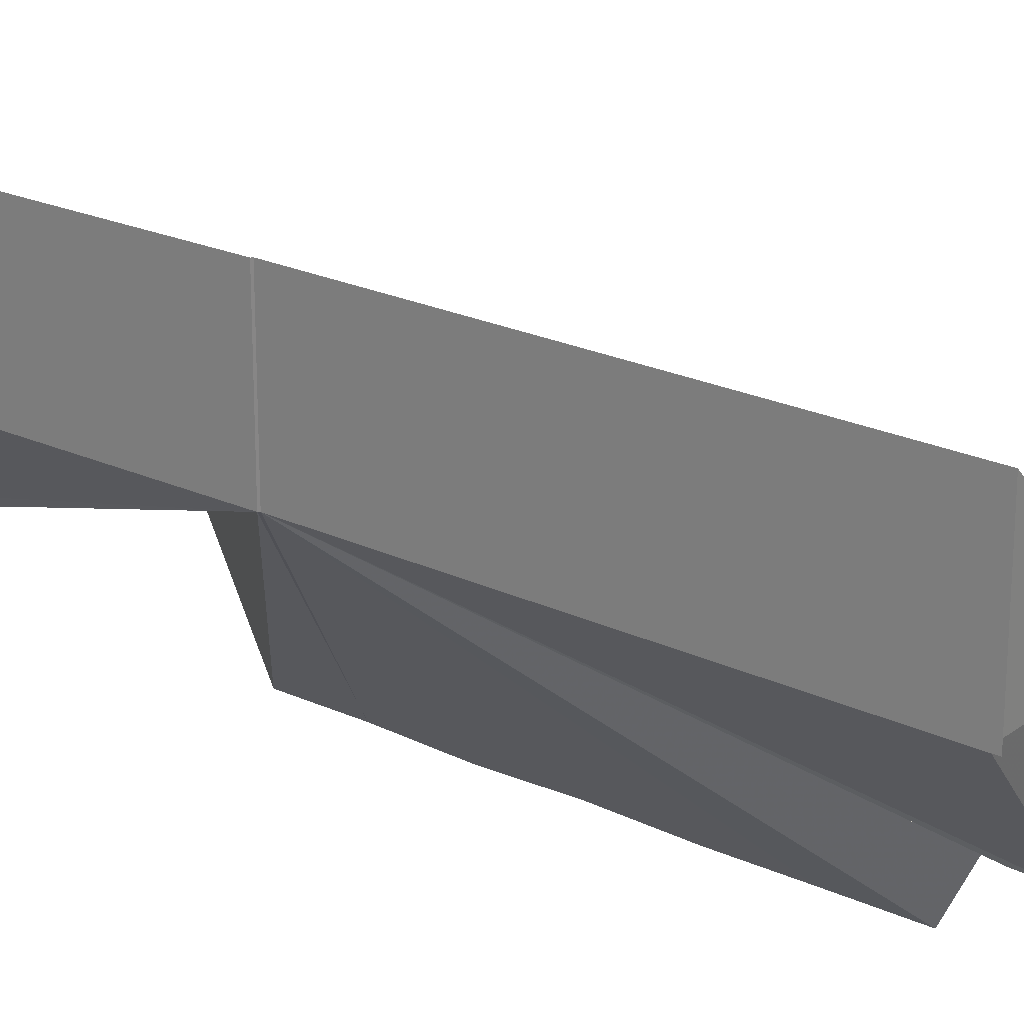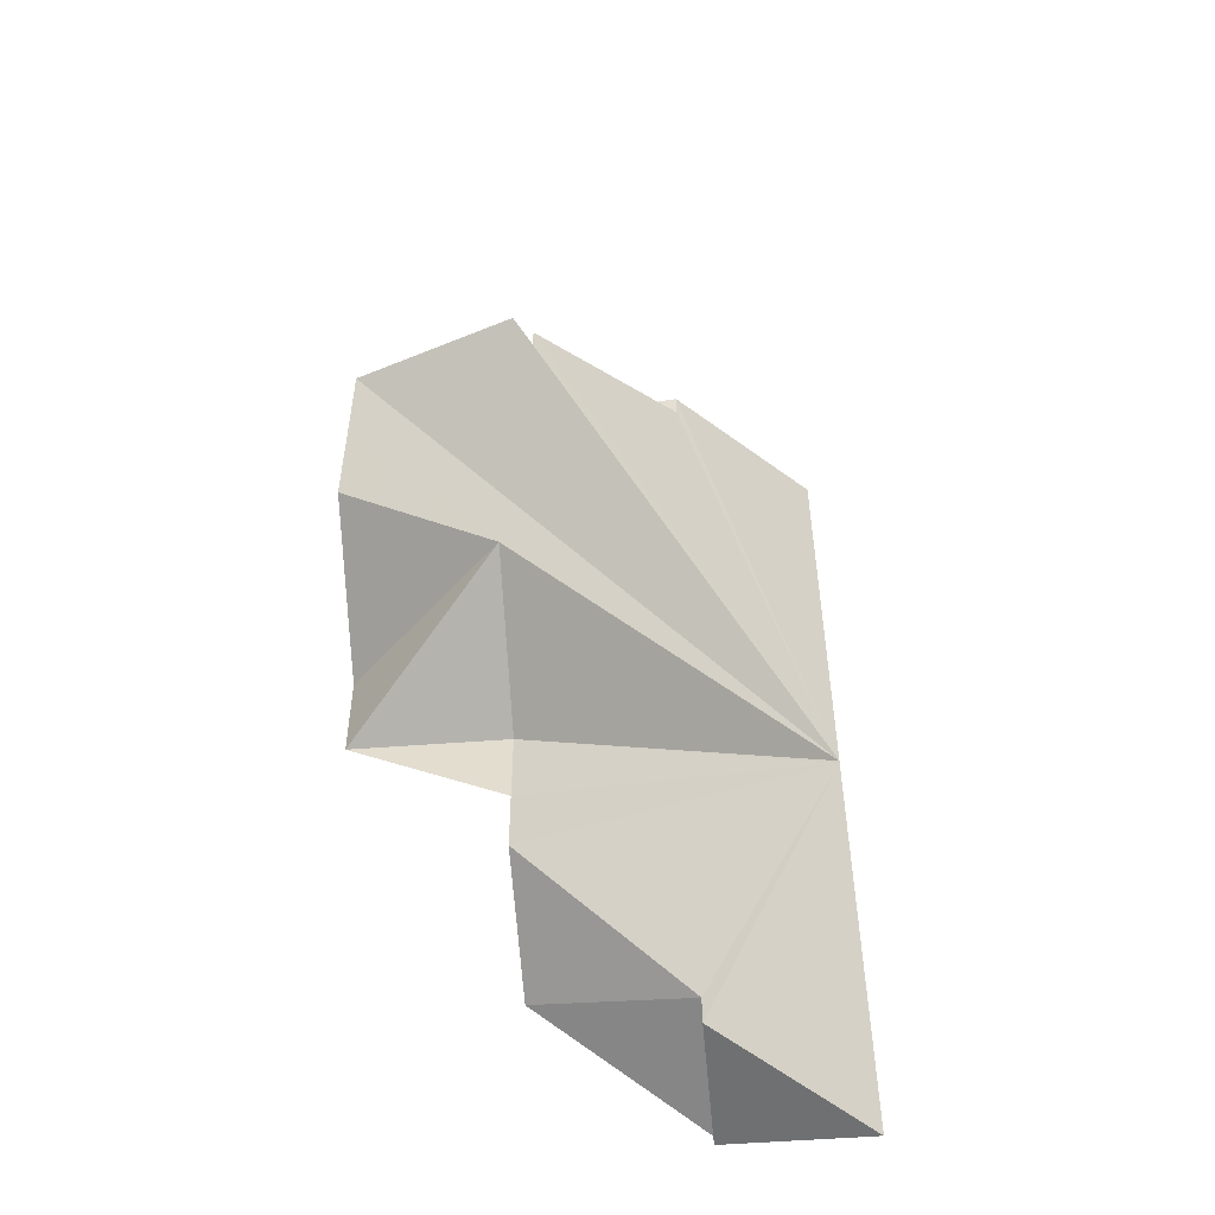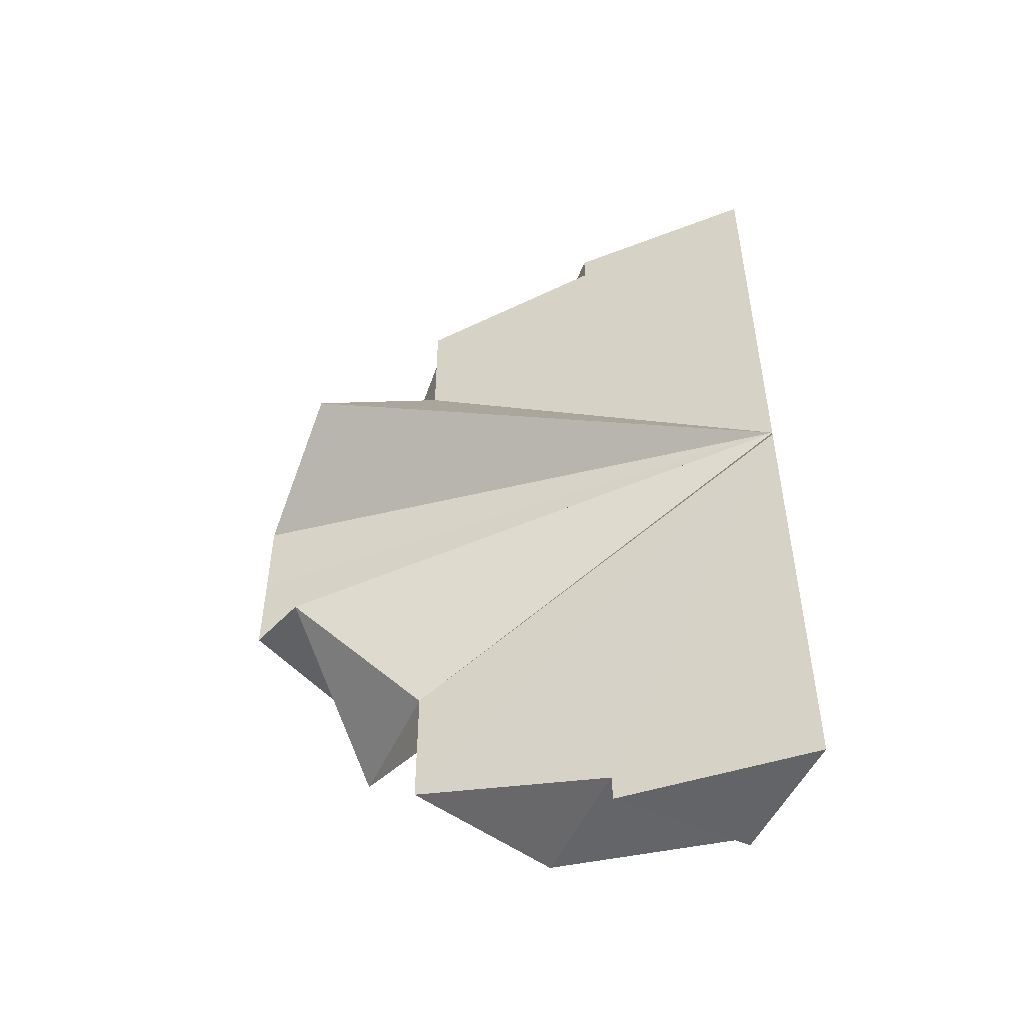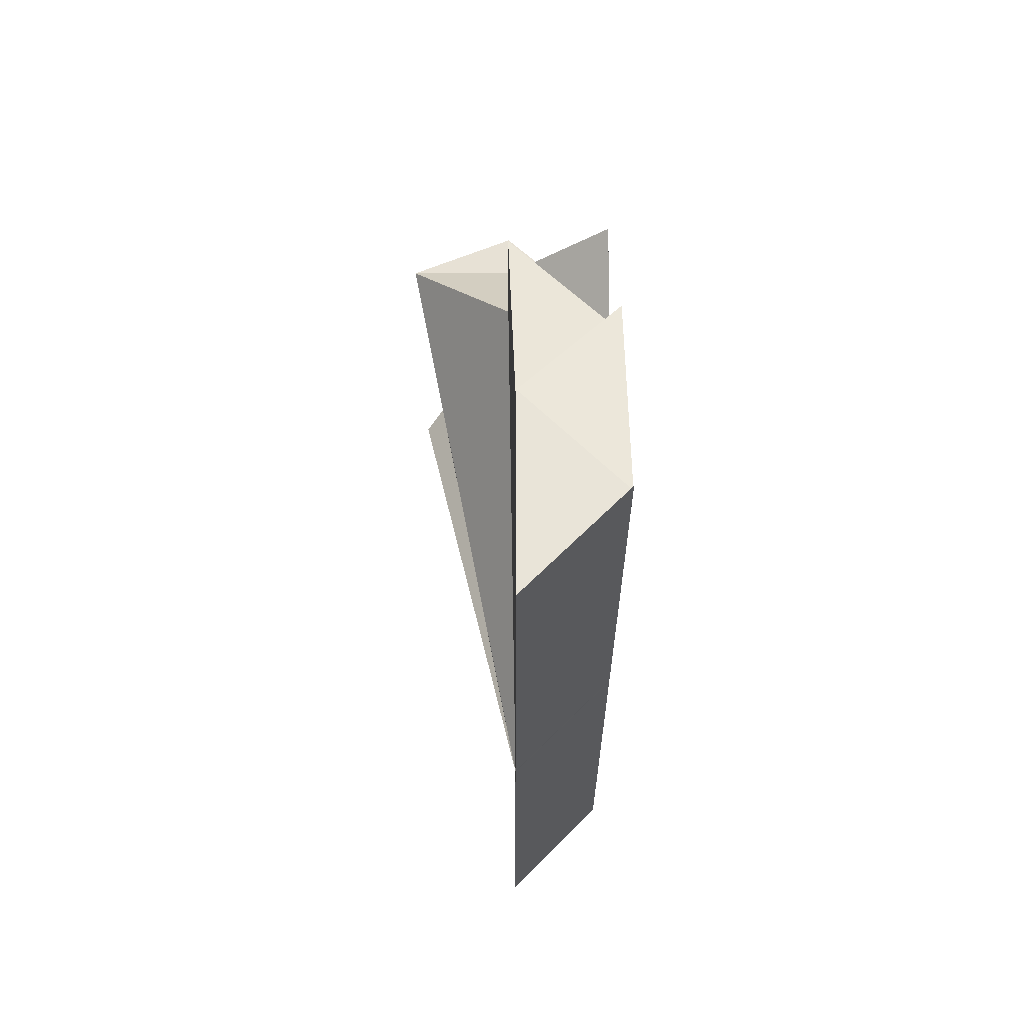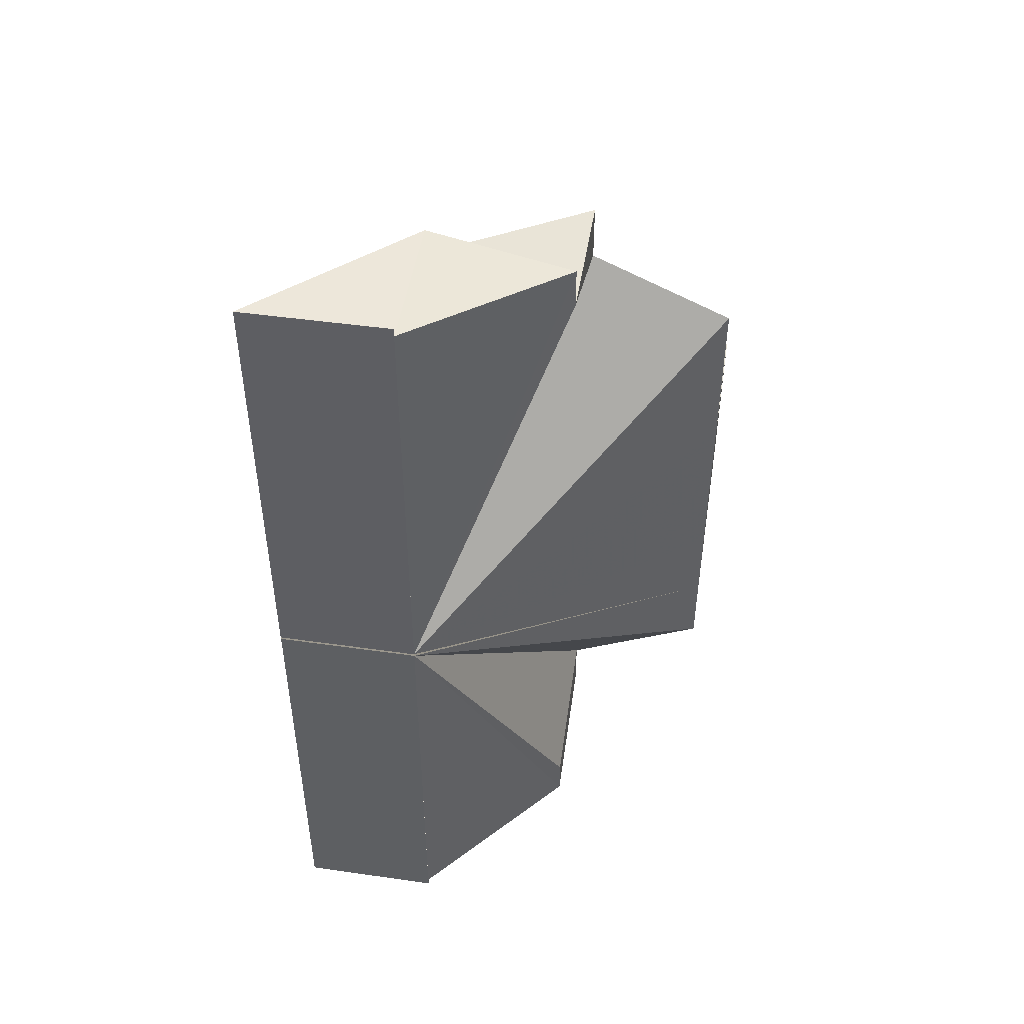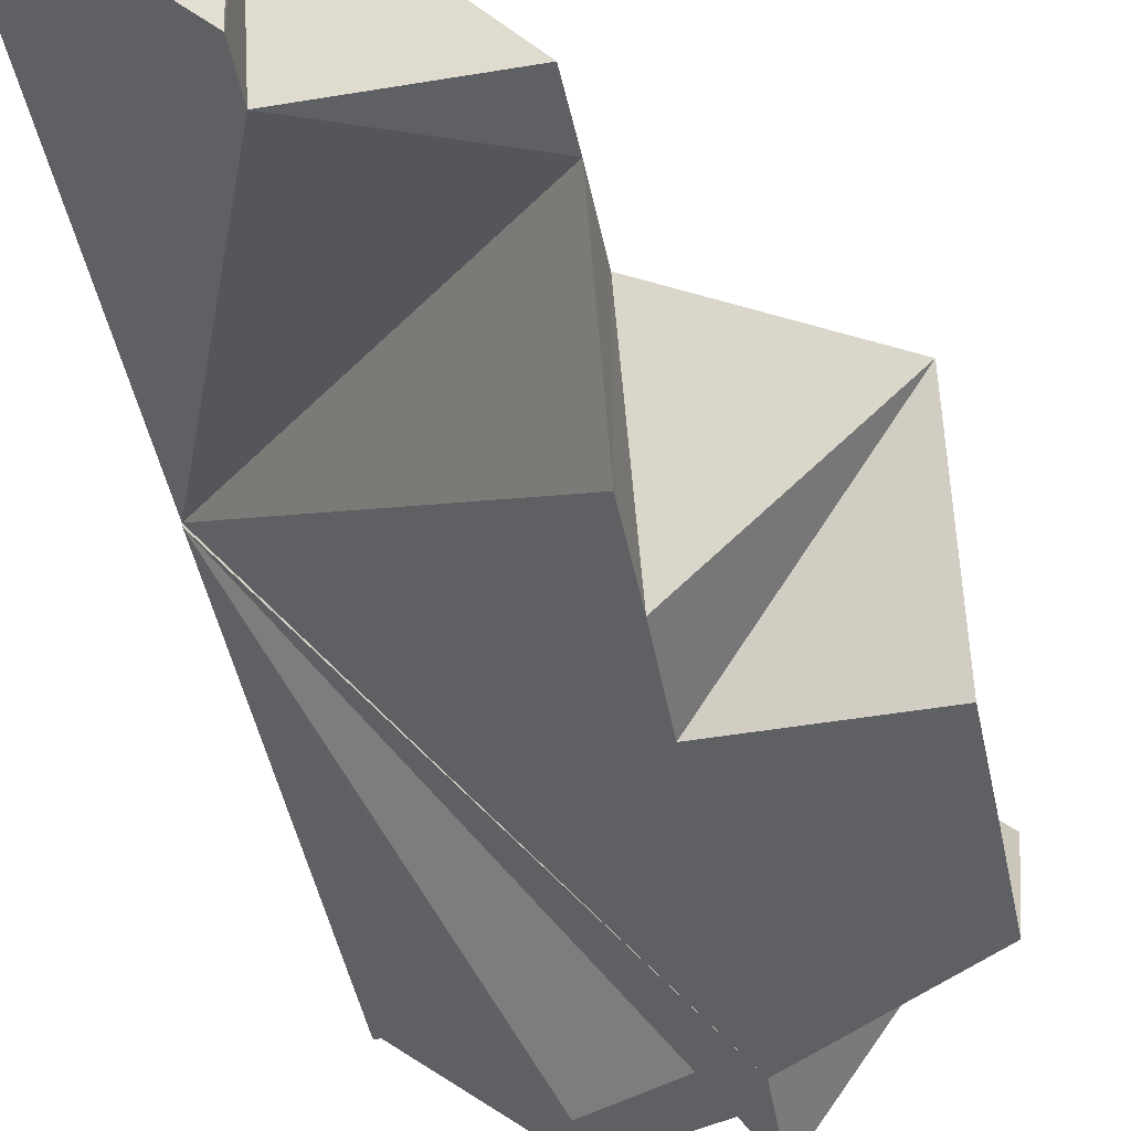
<metadata>
{"format":"obj","ext":"obj","renderer":"f3d","projection":"perspective","resolution":1024,"background":"white","views":[{"elev":22.4,"azim":-51.0,"up":"+Y"},{"elev":-51.5,"azim":94.6,"up":"+Z"},{"elev":-50.0,"azim":156.6,"up":"+Z"},{"elev":64.0,"azim":-135.8,"up":"+Z"},{"elev":48.5,"azim":-80.9,"up":"+Z"},{"elev":-44.7,"azim":11.0,"up":"+Y"}]}
</metadata>
<code>
o 3299
v 2162 1905 11.57
v 2162 1905 11.54
v 2162 1905 11.54
v 2162 1905 11.57
v 2162 1905 11.54
v 2162 1905 11.54
v 2162 1905 11.54
v 2162 1905 11.54
v 2162 1905 11.54
v 2162 1905 11.55
v 2162 1905 11.54
v 2162 1905 11.54
v 2162 1905 11.55
v 2162 1905 11.55
v 2162 1905 11.56
v 2162 1905 11.56
v 2162 1905 11.55
v 2162 1905 11.55
v 2162 1905 11.57
v 2162 1905 11.57
v 2162 1905 11.56
v 2162 1905 11.54
v 2162 1905 11.54
v 2162 1905 11.57
v 2162 1905 11.58
v 2162 1905 11.6
v 2162 1905 11.6
v 2162 1905 11.6
v 2162 1905 11.6
v 2162 1905 11.6
v 2162 1905 11.6
v 2162 1905 11.6
v 2162 1905 11.6
v 2162 1905 11.6
v 2162 1905 11.6
v 2162 1905 11.57
v 2162 1905 11.6
v 2162 1905 11.6
v 2162 1905 11.6
v 2162 1905 11.59
v 2162 1905 11.59
v 2162 1905 11.59
v 2162 1905 11.58
v 2162 1905 11.59
v 2162 1905 11.58
v 2162 1905 11.58
v 2162 1905 11.57
v 2162 1905 11.6
v 2162 1905 11.6
v 2162 1905 11.6
v 2162 1905 11.59
v 2162 1905 11.57
v 2162 1905 11.57
v 2162 1905 11.57
v 2162 1905 11.57
v 2162 1905 11.59
v 2162 1905 11.6
v 2162 1905 11.6
v 2162 1905 11.6
v 2162 1905 11.59
v 2162 1905 11.59
v 2162 1905 11.58
v 2162 1905 11.58
v 2162 1905 11.57
v 2162 1905 11.58
v 2162 1905 11.58
v 2162 1905 11.57
v 2162 1905 11.56
v 2162 1905 11.57
v 2162 1905 11.56
v 2162 1905 11.57
v 2162 1905 11.54
v 2162 1905 11.54
v 2162 1905 11.54
v 2162 1905 11.56
v 2162 1905 11.56
v 2162 1905 11.56
v 2162 1905 11.56
v 2162 1905 11.57
v 2162 1905 11.57
v 2162 1905 11.57
v 2162 1905 11.58
v 2162 1905 11.58
v 2162 1905 11.58
v 2162 1905 11.58
v 2162 1905 11.55
v 2162 1905 11.56
v 2162 1905 11.55
v 2162 1905 11.54
v 2162 1905 11.54
v 2162 1905 11.54
v 2162 1905 11.54
v 2162 1905 11.54
v 2162 1905 11.54
v 2162 1905 11.54
v 2162 1905 11.54
v 2162 1905 11.54
v 2162 1905 11.54
v 2162 1905 11.54
v 2162 1905 11.54
v 2162 1905 11.54
v 2162 1905 11.54
v 2162 1905 11.6
v 2162 1905 11.6
v 2162 1905 11.6
v 2162 1905 11.6
v 2162 1905 11.6
v 2162 1905 11.6
v 2162 1905 11.57
v 2162 1905 11.6
v 2162 1905 11.6
f 1 2 3
f 4 5 2
f 4 6 7
f 7 8 9
f 4 10 8
f 11 9 12
f 13 14 10
f 15 16 14
f 13 15 17
f 4 13 18
f 19 20 13
f 20 21 13
f 19 22 23
f 20 24 25
f 24 26 27
f 28 26 29
f 30 29 31
f 32 27 33
f 34 33 35
f 36 37 32
f 36 38 39
f 36 39 40
f 41 40 42
f 41 42 43
f 36 44 41
f 36 41 25
f 25 43 45
f 25 41 46
f 36 47 48
f 44 49 47
f 50 49 51
f 47 52 53
f 54 53 55
f 56 47 54
f 57 58 47
f 59 57 47
f 60 61 47
f 62 60 54
f 63 62 54
f 54 47 64
f 64 65 66
f 64 66 67
f 64 67 68
f 69 68 70
f 71 54 4
f 4 72 71
f 73 74 71
f 75 54 71
f 21 76 75
f 75 77 54
f 78 77 75
f 76 79 77
f 77 80 54
f 81 80 77
f 79 82 80
f 80 83 54
f 82 84 83
f 85 83 80
f 86 87 71
f 88 86 71
f 89 88 90
f 90 18 71
f 91 90 71
f 92 90 93
f 94 95 96
f 97 98 99
f 100 101 102
f 103 104 105
f 106 107 108
f 109 110 111

</code>
